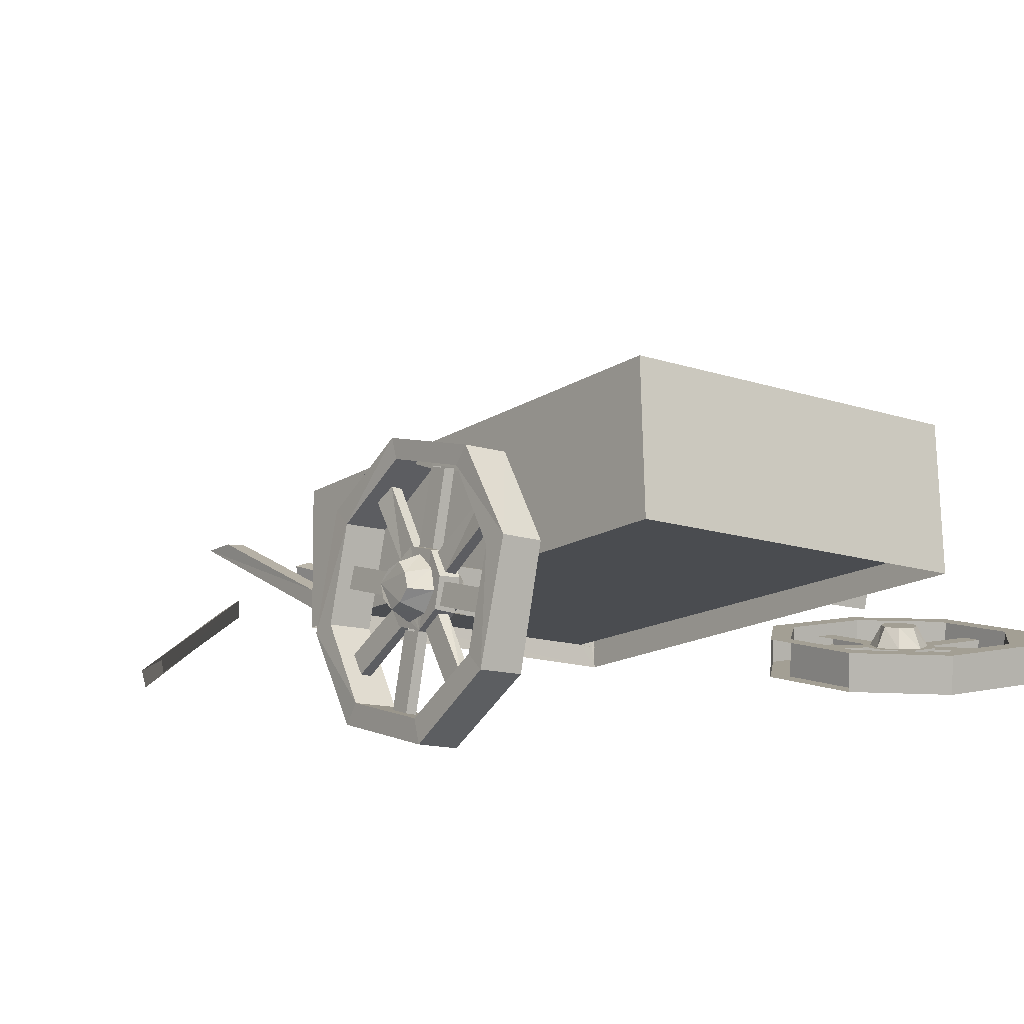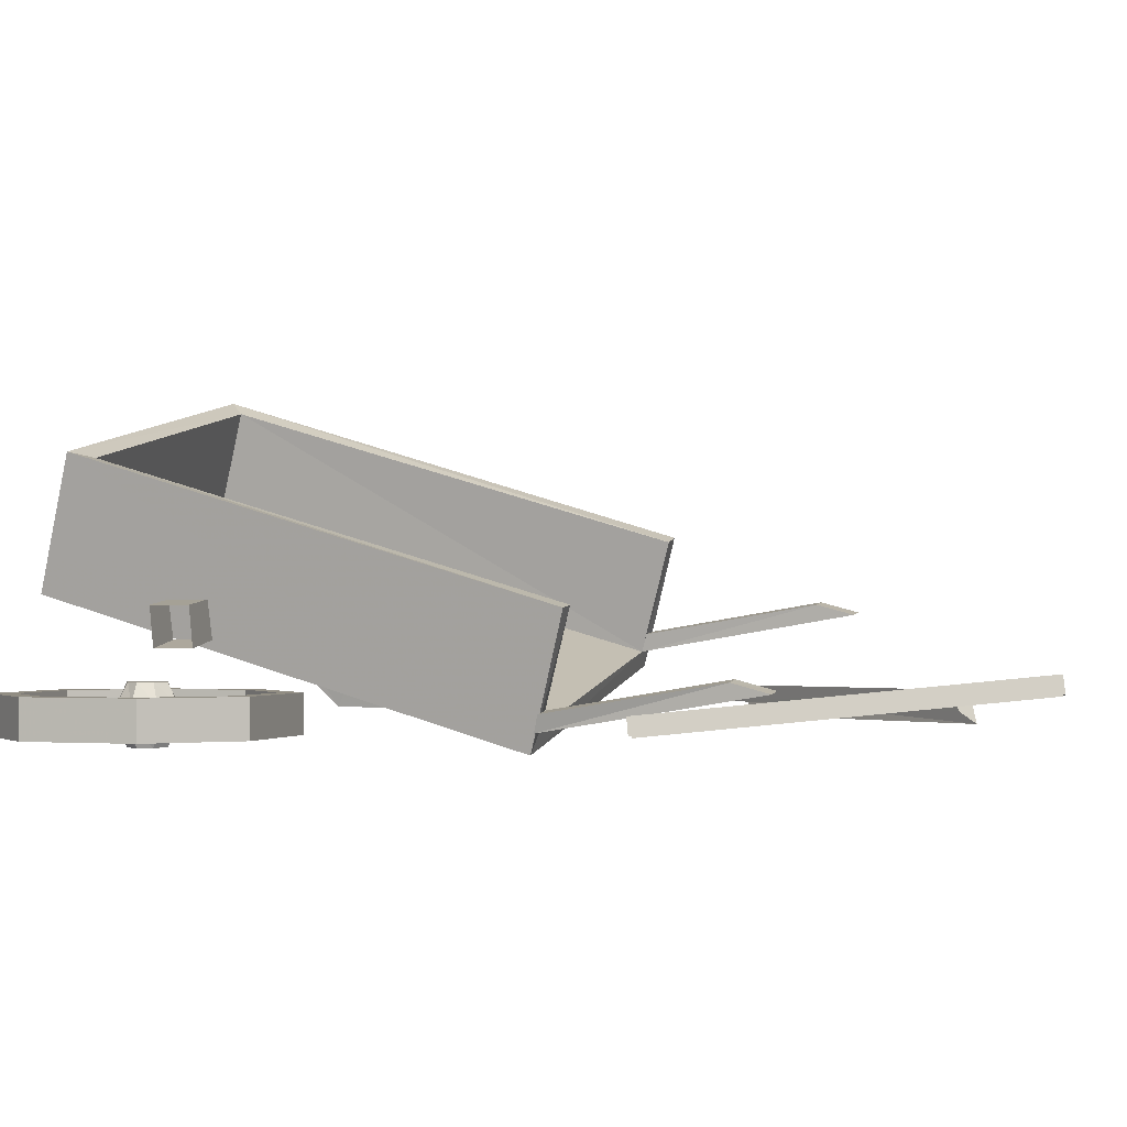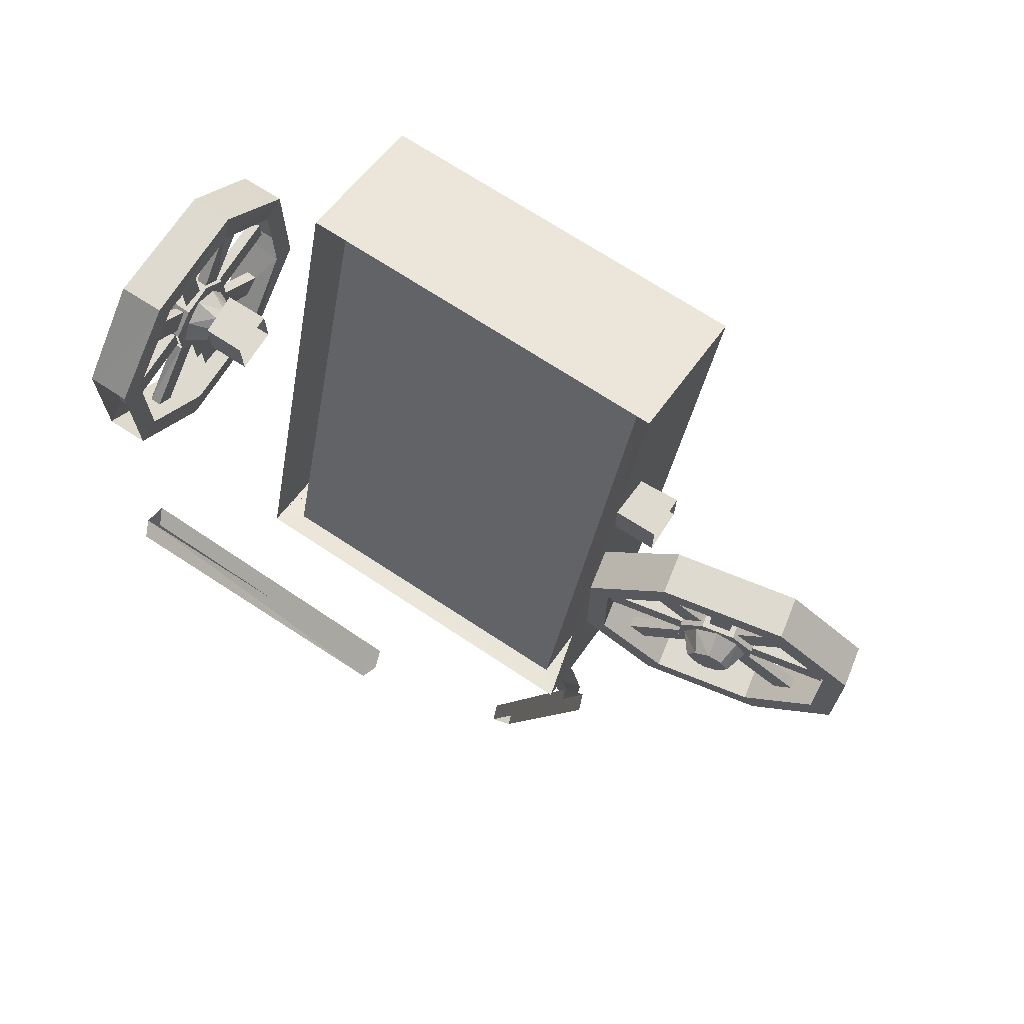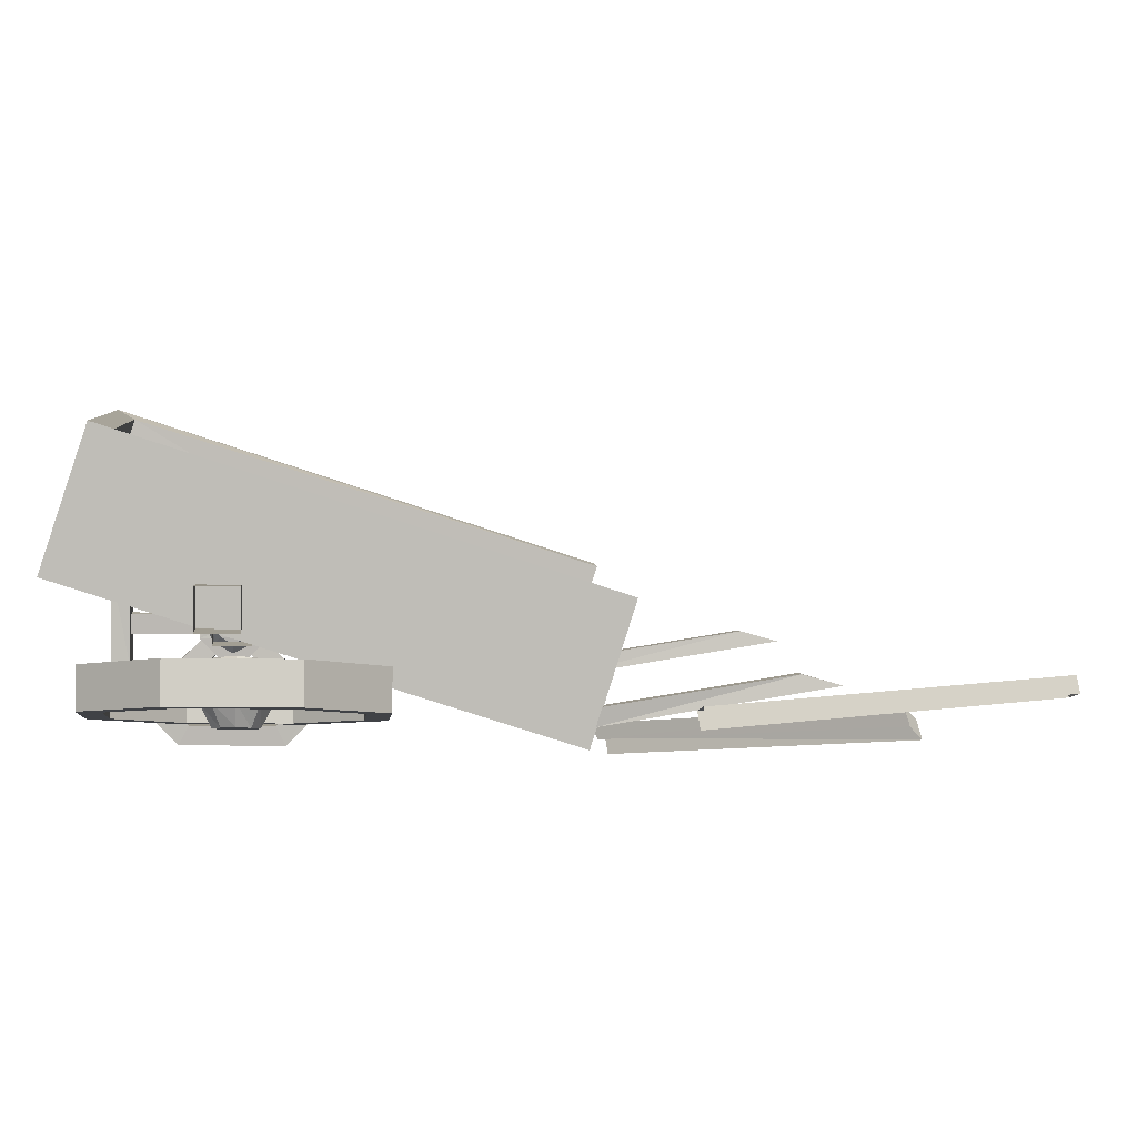
<metadata>
{"format":"obj","ext":"obj","renderer":"f3d","projection":"perspective","resolution":1024,"background":"white","views":[{"elev":5.3,"azim":-36.2,"up":"+Y"},{"elev":-0.9,"azim":108.6,"up":"+Y"},{"elev":71.0,"azim":22.0,"up":"+Z"},{"elev":-6.4,"azim":84.4,"up":"+Y"}]}
</metadata>
<code>
v 0.7891 0.02344 0.6953
v 0.9453 0.02344 0.8516
v 0.9453 0.05469 0.8516
v 0.7891 0.05469 0.6953
v 0.7422 0.05469 0.7422
v 0.8984 0.05469 0.8984
v 0.8984 0.02344 0.8984
v 0.7422 0.02344 0.7422
v 1.109 0.007812 0.9062
v 1.109 0.007812 1
v 1.109 0.0625 1
v 1.109 0.0625 0.9062
v 1.047 0.007812 0.8438
v 0.9531 0.007812 1.062
v 1.047 0.007812 1.062
v 1.047 0.0625 1.062
v 0.8906 0.0625 1
v 1.047 0.0625 0.8438
v 0.9531 0.007812 0.8438
v 0.8906 0.007812 0.9062
v 0.8906 0.007812 1
v 0.9531 0.0625 1.062
v 0.9531 0.0625 0.8438
v 0.8906 0.0625 0.9062
v 1.031 0.02344 0.625
v 1.031 0.02344 0.8438
v 1.031 0.05469 0.8438
v 1.031 0.05469 0.625
v 0.9688 0.05469 0.8438
v 0.9688 0.05469 0.625
v 0.9688 0.02344 0.625
v 0.9688 0.02344 0.8438
v 1.055 0.02344 0.8516
v 1.211 0.02344 0.6953
v 1.211 0.05469 0.6953
v 1.055 0.05469 0.8516
v 1.258 0.05469 0.7422
v 1.102 0.05469 0.8984
v 1.258 0.02344 0.7422
v 1.102 0.02344 0.8984
v 1.109 0.02344 0.9219
v 1.328 0.02344 0.9219
v 1.328 0.05469 0.9219
v 1.109 0.05469 0.9219
v 1.328 0.05469 0.9844
v 1.109 0.05469 0.9844
v 1.328 0.02344 0.9844
v 1.109 0.02344 0.9844
v 1.102 0.02344 1.008
v 1.258 0.02344 1.164
v 1.258 0.05469 1.164
v 1.102 0.05469 1.008
v 1.055 0.05469 1.055
v 1.211 0.05469 1.211
v 1.211 0.02344 1.211
v 1.055 0.02344 1.055
v 1.031 0.02344 1.062
v 1.031 0.02344 1.281
v 1.031 0.05469 1.281
v 1.031 0.05469 1.062
v 0.9688 0.05469 1.281
v 0.9688 0.05469 1.062
v 0.9688 0.02344 1.062
v 0.9688 0.02344 1.281
v 0.7422 0.02344 1.164
v 0.8984 0.02344 1.008
v 0.8984 0.05469 1.008
v 0.7422 0.05469 1.164
v 0.9453 0.05469 1.055
v 0.7891 0.05469 1.211
v 0.9453 0.02344 1.055
v 0.7891 0.02344 1.211
v 0.6719 0.02344 0.9219
v 0.8906 0.02344 0.9219
v 0.8906 0.05469 0.9219
v 0.6719 0.05469 0.9219
v 0.8906 0.05469 0.9844
v 0.6719 0.05469 0.9844
v 0.8906 0.02344 0.9844
v 0.6719 0.02344 0.9844
v 1 0.125 0.8906
v 1.039 0.125 0.9141
v 1.062 0.125 0.9531
v 1.039 0.125 0.9922
v 1 0.125 1.016
v 0.9609 0.125 0.9922
v 0.9375 0.125 0.9531
v 0.9609 0.125 0.9141
v 0.9375 0.0625 0.8906
v 1 0.0625 0.8594
v 1.062 0.0625 0.8906
v 1.094 0.0625 0.9531
v 1.062 0.0625 1.016
v 1 0.0625 1.047
v 0.9375 0.0625 1.016
v 0.9062 0.0625 0.9531
v 0.9609 -0.05469 0.9141
v 0.9375 -0.05469 0.9531
v 0.9609 -0.05469 0.9922
v 1 -0.05469 1.016
v 1.039 -0.05469 0.9922
v 1.062 -0.05469 0.9531
v 1.039 -0.05469 0.9141
v 1 -0.05469 0.8906
v 1 0.007812 0.8594
v 0.9375 0.007812 0.8906
v 0.9062 0.007812 0.9531
v 0.9375 0.007812 1.016
v 1 0.007812 1.047
v 1.062 0.007812 1.016
v 1.094 0.007812 0.9531
v 1.062 0.007812 0.8906
v 0.6172 -0.02344 1.125
v 0.6719 -0.02344 1.094
v 0.6719 -0.02344 0.8125
v 0.6172 -0.02344 0.7812
v 0.8594 -0.02344 0.625
v 0.8281 -0.02344 0.5625
v 0.8281 0.09375 0.5625
v 0.6172 0.09375 0.7812
v 0.6719 0.09375 0.8125
v 0.6719 0.09375 1.094
v 0.6172 0.09375 1.125
v 0.8281 0.09375 1.344
v 0.8281 -0.02344 1.344
v 0.8594 -0.02344 1.281
v 0.8594 0.09375 1.281
v 0.8594 0.09375 0.625
v 1.141 -0.02344 0.625
v 1.172 -0.02344 0.5625
v 1.172 0.09375 0.5625
v 1.141 0.09375 0.625
v 1.328 -0.02344 1.094
v 1.391 -0.02344 1.125
v 1.391 -0.02344 0.7812
v 1.328 -0.02344 0.8125
v 1.328 0.09375 0.8125
v 1.391 0.09375 0.7812
v 1.391 0.09375 1.125
v 1.328 0.09375 1.094
v 1.172 0.09375 1.344
v 1.141 0.09375 1.281
v 1.141 -0.02344 1.281
v 1.172 -0.02344 1.344
v 0.75 0.3359 1.078
v 0.7266 0.2109 1.078
v 0.6016 0.2344 1.078
v 0.6328 0.3516 1.078
v 0.75 0.3359 0.9531
v 0.6328 0.3516 0.9531
v 0.7266 0.2109 0.9531
v 0.6016 0.2344 0.9531
v -0.6094 0.4141 1.078
v -0.6328 0.2891 1.078
v -0.75 0.3125 1.078
v -0.7344 0.4375 1.078
v -0.6094 0.4141 0.9531
v -0.7344 0.4375 0.9531
v -0.6328 0.2891 0.9531
v -0.75 0.3125 0.9531
v 0.3125 0.09375 -1.453
v 0.3047 0.1484 -1.445
v 0.2422 0.1406 -1.43
v 0.25 0.08594 -1.438
v 0.5547 0.02344 -0.2969
v 0.5625 -0.03125 -0.3047
v 0.6172 0.03125 -0.3047
v 0.625 -0.02344 -0.3125
v -0.2109 0.02344 -1.07
v -0.2188 0.08594 -1.055
v -0.2578 0.04688 -1.102
v -0.25 -0.01562 -1.117
v -1.031 0.02344 -0.2188
v -1.016 -0.03125 -0.2266
v -0.9922 0.07031 -0.1641
v -0.9766 0.01562 -0.1875
v 0.5781 0.125 -0.5859
v 0.5703 0.03125 -0.03125
v 0.5078 0.03906 -0.03125
v 0.5234 0.1328 -0.5859
v 0.5156 0.1016 -0.7031
v 0.5781 0.09375 -0.7031
v 0.5547 -0.02344 -0.01562
v 0.4922 -0.007812 -0.01562
v -0.4609 0.3359 -0.5859
v -0.4766 0.2422 -0.03125
v -0.5391 0.25 -0.03125
v -0.5234 0.3438 -0.5859
v -0.5234 0.3125 -0.7031
v -0.4609 0.3047 -0.7031
v -0.4844 0.1875 -0.01562
v -0.5469 0.1953 -0.01562
v 0.5781 0.4141 1.422
v -0.3984 0.6094 1.422
v 0.5391 -0.08594 0
v 0.5625 0.3359 -0.125
v 0.6406 0.7656 1.312
v -0.3359 0.9609 1.312
v -0.4141 0.5312 -0.125
v -0.4766 0.5469 -0.125
v -0.5625 0.1406 0
v 0.625 0.3281 -0.125
v 0.7109 0.7812 1.367
v -0.3906 1 1.367
v -0.4766 0.5859 1.5
v 0.625 0.3672 1.5
v -0.8594 0.1719 0.7578
v -0.8281 0.3281 0.9141
v -0.8594 0.3281 0.9141
v -0.8906 0.1797 0.7578
v -0.8984 0.1328 0.8047
v -0.8672 0.2812 0.9609
v -0.8359 0.2812 0.9609
v -0.8672 0.125 0.8047
v -0.7812 0.4844 0.9688
v -0.7812 0.4844 1.062
v -0.8438 0.4922 1.062
v -0.8438 0.4922 0.9688
v -0.7969 0.4219 0.9062
v -0.8125 0.3281 1.125
v -0.7969 0.4219 1.125
v -0.8594 0.4297 1.125
v -0.8828 0.2812 1.062
v -0.8594 0.4297 0.9062
v -0.8125 0.3281 0.9062
v -0.8281 0.2656 0.9688
v -0.8281 0.2656 1.062
v -0.875 0.3438 1.125
v -0.875 0.3438 0.9062
v -0.8828 0.2812 0.9688
v -0.8125 0.4062 0.6875
v -0.8125 0.4062 0.9062
v -0.8438 0.4141 0.9062
v -0.8438 0.4141 0.6875
v -0.8594 0.3516 0.9062
v -0.8594 0.3516 0.6875
v -0.8281 0.3438 0.6875
v -0.8281 0.3438 0.9062
v -0.8047 0.4297 0.9141
v -0.7812 0.5859 0.7578
v -0.8125 0.5938 0.7578
v -0.8359 0.4375 0.9141
v -0.7969 0.6406 0.8047
v -0.8281 0.4844 0.9609
v -0.7656 0.6328 0.8047
v -0.7969 0.4766 0.9609
v -0.7969 0.4844 0.9844
v -0.7578 0.7031 0.9844
v -0.7891 0.7031 0.9844
v -0.8281 0.4922 0.9844
v -0.7891 0.7031 1.047
v -0.8281 0.4922 1.047
v -0.7578 0.7031 1.047
v -0.7969 0.4844 1.047
v -0.7969 0.4766 1.07
v -0.7656 0.6328 1.227
v -0.7969 0.6406 1.227
v -0.8281 0.4844 1.07
v -0.8359 0.4375 1.117
v -0.8125 0.5938 1.273
v -0.7812 0.5859 1.273
v -0.8047 0.4297 1.117
v -0.8125 0.4062 1.125
v -0.8125 0.4062 1.344
v -0.8438 0.4141 1.344
v -0.8438 0.4141 1.125
v -0.8594 0.3516 1.344
v -0.8594 0.3516 1.125
v -0.8281 0.3438 1.125
v -0.8281 0.3438 1.344
v -0.8672 0.125 1.227
v -0.8359 0.2812 1.07
v -0.8672 0.2812 1.07
v -0.8984 0.1328 1.227
v -0.8594 0.3281 1.117
v -0.8906 0.1797 1.273
v -0.8281 0.3281 1.117
v -0.8594 0.1719 1.273
v -0.8828 0.05469 0.9844
v -0.8438 0.2734 0.9844
v -0.875 0.2734 0.9844
v -0.9141 0.0625 0.9844
v -0.875 0.2734 1.047
v -0.9141 0.0625 1.047
v -0.8438 0.2734 1.047
v -0.8828 0.05469 1.047
v -0.9297 0.3984 0.9531
v -0.9219 0.4375 0.9766
v -0.9141 0.4609 1.016
v -0.9219 0.4375 1.055
v -0.9297 0.3984 1.078
v -0.9375 0.3594 1.055
v -0.9375 0.3359 1.016
v -0.9375 0.3594 0.9766
v -0.875 0.3281 0.9531
v -0.8672 0.3906 0.9219
v -0.8516 0.4453 0.9531
v -0.8438 0.4766 1.016
v -0.8516 0.4453 1.078
v -0.8672 0.3906 1.109
v -0.875 0.3281 1.078
v -0.8828 0.2969 1.016
v -0.75 0.3281 0.9766
v -0.7578 0.3047 1.016
v -0.75 0.3281 1.055
v -0.7422 0.3594 1.078
v -0.7344 0.3984 1.055
v -0.7266 0.4219 1.016
v -0.7344 0.3984 0.9766
v -0.7422 0.3594 0.9531
v -0.8047 0.375 0.9219
v -0.8125 0.3125 0.9531
v -0.8203 0.2812 1.016
v -0.8125 0.3125 1.078
v -0.8047 0.375 1.109
v -0.7891 0.4375 1.078
v -0.7891 0.4688 1.016
v -0.7891 0.4375 0.9531
v -0.8516 -0.01562 1.188
v -0.8359 0.04688 1.156
v -0.8359 0.04688 0.875
v -0.8516 -0.01562 0.8438
v -0.7969 0.2344 0.6875
v -0.8047 0.2031 0.625
v -0.9297 0.2266 0.625
v -0.9688 0.007812 0.8438
v -0.9609 0.07031 0.875
v -0.9609 0.07031 1.156
v -0.9688 0.007812 1.188
v -0.9297 0.2266 1.406
v -0.8047 0.2031 1.406
v -0.7969 0.2344 1.344
v -0.9219 0.2578 1.344
v -0.9219 0.2578 0.6875
v -0.7422 0.5078 0.6875
v -0.7422 0.5391 0.625
v -0.8594 0.5625 0.625
v -0.8672 0.5312 0.6875
v -0.7109 0.6875 1.156
v -0.6953 0.75 1.188
v -0.6953 0.75 0.8438
v -0.7109 0.6875 0.875
v -0.8281 0.7188 0.875
v -0.8203 0.7734 0.8438
v -0.8203 0.7734 1.188
v -0.8281 0.7188 1.156
v -0.8594 0.5625 1.406
v -0.8672 0.5312 1.344
v -0.7422 0.5078 1.344
v -0.7422 0.5391 1.406
f 1 2 3
f 1 3 4
f 4 3 5
f 5 3 6
f 5 6 7
f 5 7 8
f 8 7 1
f 1 7 2
f 9 10 11
f 9 11 12
f 9 12 13
f 9 13 14
f 9 14 10
f 10 14 15
f 10 15 16
f 10 16 11
f 11 16 17
f 11 17 12
f 12 17 18
f 12 18 13
f 13 18 19
f 13 19 14
f 14 19 20
f 14 20 21
f 14 21 17
f 14 17 22
f 14 22 15
f 15 22 16
f 16 22 17
f 20 19 23
f 20 23 24
f 24 23 17
f 17 23 18
f 18 23 19
f 25 26 27
f 25 27 28
f 28 27 29
f 28 29 30
f 31 32 26
f 31 26 25
f 33 34 35
f 33 35 36
f 36 35 37
f 36 37 38
f 38 37 39
f 38 39 40
f 40 39 34
f 40 34 33
f 41 42 43
f 41 43 44
f 44 43 45
f 44 45 46
f 46 45 47
f 46 47 48
f 48 47 42
f 48 42 41
f 49 50 51
f 49 51 52
f 52 51 53
f 53 51 54
f 53 54 55
f 53 55 56
f 56 55 49
f 49 55 50
f 57 58 59
f 57 59 60
f 60 59 61
f 60 61 62
f 63 64 58
f 63 58 57
f 65 66 67
f 65 67 68
f 68 67 69
f 68 69 70
f 70 69 71
f 70 71 72
f 72 71 66
f 72 66 65
f 73 74 75
f 73 75 76
f 76 75 77
f 76 77 78
f 78 77 79
f 78 79 80
f 80 79 74
f 80 74 73
f 81 82 83
f 81 83 84
f 81 84 85
f 81 85 86
f 81 86 87
f 81 87 88
f 81 88 89
f 81 89 90
f 81 90 82
f 82 90 91
f 82 91 83
f 83 91 92
f 83 92 84
f 84 92 93
f 84 93 85
f 85 93 94
f 85 94 86
f 86 94 95
f 86 95 87
f 87 95 96
f 87 96 88
f 88 96 89
f 97 98 99
f 97 99 100
f 97 100 101
f 97 101 102
f 97 102 103
f 97 103 104
f 97 104 105
f 97 105 106
f 97 106 98
f 98 106 107
f 98 107 99
f 99 107 108
f 99 108 100
f 100 108 109
f 100 109 101
f 101 109 110
f 101 110 102
f 102 110 111
f 102 111 103
f 103 111 112
f 103 112 104
f 104 112 105
f 113 114 115
f 113 115 116
f 116 115 117
f 116 117 118
f 116 118 119
f 116 119 120
f 120 119 121
f 120 121 122
f 120 122 123
f 123 122 124
f 123 124 125
f 123 125 113
f 113 125 126
f 113 126 114
f 114 126 127
f 114 127 122
f 114 122 115
f 115 122 121
f 115 121 117
f 117 121 128
f 117 128 129
f 117 129 130
f 117 130 118
f 118 130 131
f 118 131 119
f 119 131 132
f 119 132 128
f 119 128 121
f 133 134 135
f 133 135 136
f 136 135 130
f 136 130 129
f 136 129 132
f 136 132 137
f 137 132 138
f 137 138 139
f 137 139 140
f 140 139 141
f 140 141 142
f 140 142 143
f 140 143 133
f 133 143 134
f 134 143 144
f 134 144 141
f 134 141 139
f 134 139 135
f 135 139 138
f 135 138 130
f 130 138 131
f 131 138 132
f 126 125 144
f 126 144 143
f 126 143 142
f 126 142 127
f 127 142 124
f 127 124 122
f 142 141 124
f 124 141 144
f 124 144 125
f 128 132 129
f 145 146 147
f 145 147 148
f 145 148 149
f 149 148 150
f 149 150 151
f 151 150 152
f 151 152 146
f 146 152 147
f 153 154 155
f 153 155 156
f 153 156 157
f 157 156 158
f 157 158 159
f 159 158 160
f 159 160 154
f 154 160 155
f 161 162 163
f 161 163 164
f 164 163 165
f 164 165 166
f 163 162 167
f 163 167 165
f 162 161 168
f 162 168 167
f 169 170 171
f 169 171 172
f 172 171 173
f 172 173 174
f 171 170 175
f 171 175 173
f 170 169 176
f 170 176 175
f 177 178 179
f 177 179 180
f 177 180 181
f 177 181 182
f 177 182 183
f 177 183 178
f 183 182 181
f 183 181 184
f 184 181 179
f 179 181 180
f 185 186 187
f 185 187 188
f 185 188 189
f 185 189 190
f 185 190 191
f 185 191 186
f 191 190 189
f 191 189 192
f 192 189 187
f 187 189 188
f 184 193 194
f 184 194 191
f 184 191 195
f 184 195 196
f 184 196 193
f 193 196 197
f 193 197 194
f 194 197 198
f 194 198 191
f 191 198 199
f 191 199 200
f 191 200 201
f 191 201 195
f 195 202 196
f 196 202 197
f 197 202 203
f 197 203 198
f 198 203 204
f 198 204 199
f 199 204 200
f 200 204 205
f 200 205 201
f 206 205 204
f 206 204 203
f 206 203 195
f 195 203 202
f 207 208 209
f 207 209 210
f 210 209 211
f 211 209 212
f 211 212 213
f 211 213 214
f 214 213 207
f 207 213 208
f 215 216 217
f 215 217 218
f 215 218 219
f 215 219 220
f 215 220 216
f 216 220 221
f 216 221 222
f 216 222 217
f 217 222 223
f 217 223 218
f 218 223 224
f 218 224 219
f 219 224 225
f 219 225 220
f 220 225 226
f 220 226 227
f 220 227 223
f 220 223 228
f 220 228 221
f 221 228 222
f 222 228 223
f 226 225 229
f 226 229 230
f 230 229 223
f 223 229 224
f 224 229 225
f 231 232 233
f 231 233 234
f 234 233 235
f 234 235 236
f 237 238 232
f 237 232 231
f 239 240 241
f 239 241 242
f 242 241 243
f 242 243 244
f 244 243 245
f 244 245 246
f 246 245 240
f 246 240 239
f 247 248 249
f 247 249 250
f 250 249 251
f 250 251 252
f 252 251 253
f 252 253 254
f 254 253 248
f 254 248 247
f 255 256 257
f 255 257 258
f 258 257 259
f 259 257 260
f 259 260 261
f 259 261 262
f 262 261 255
f 255 261 256
f 263 264 265
f 263 265 266
f 266 265 267
f 266 267 268
f 269 270 264
f 269 264 263
f 271 272 273
f 271 273 274
f 274 273 275
f 274 275 276
f 276 275 277
f 276 277 278
f 278 277 272
f 278 272 271
f 279 280 281
f 279 281 282
f 282 281 283
f 282 283 284
f 284 283 285
f 284 285 286
f 286 285 280
f 286 280 279
f 287 288 289
f 287 289 290
f 287 290 291
f 287 291 292
f 287 292 293
f 287 293 294
f 287 294 295
f 287 295 296
f 287 296 288
f 288 296 297
f 288 297 289
f 289 297 298
f 289 298 290
f 290 298 299
f 290 299 291
f 291 299 300
f 291 300 292
f 292 300 301
f 292 301 293
f 293 301 302
f 293 302 294
f 294 302 295
f 303 304 305
f 303 305 306
f 303 306 307
f 303 307 308
f 303 308 309
f 303 309 310
f 303 310 311
f 303 311 312
f 303 312 304
f 304 312 313
f 304 313 305
f 305 313 314
f 305 314 306
f 306 314 315
f 306 315 307
f 307 315 316
f 307 316 308
f 308 316 317
f 308 317 309
f 309 317 318
f 309 318 310
f 310 318 311
f 319 320 321
f 319 321 322
f 322 321 323
f 322 323 324
f 322 324 325
f 322 325 326
f 326 325 327
f 326 327 328
f 326 328 329
f 329 328 330
f 329 330 331
f 329 331 319
f 319 331 332
f 319 332 320
f 320 332 333
f 320 333 328
f 320 328 321
f 321 328 327
f 321 327 323
f 323 327 334
f 323 334 335
f 323 335 336
f 323 336 324
f 324 336 337
f 324 337 325
f 325 337 338
f 325 338 334
f 325 334 327
f 339 340 341
f 339 341 342
f 342 341 336
f 342 336 335
f 342 335 338
f 342 338 343
f 343 338 344
f 343 344 345
f 343 345 346
f 346 345 347
f 346 347 348
f 346 348 349
f 346 349 339
f 339 349 340
f 340 349 350
f 340 350 347
f 340 347 345
f 340 345 341
f 341 345 344
f 341 344 336
f 336 344 337
f 337 344 338
f 332 331 350
f 332 350 349
f 332 349 348
f 332 348 333
f 333 348 330
f 333 330 328
f 348 347 330
f 330 347 350
f 330 350 331
f 334 338 335

</code>
